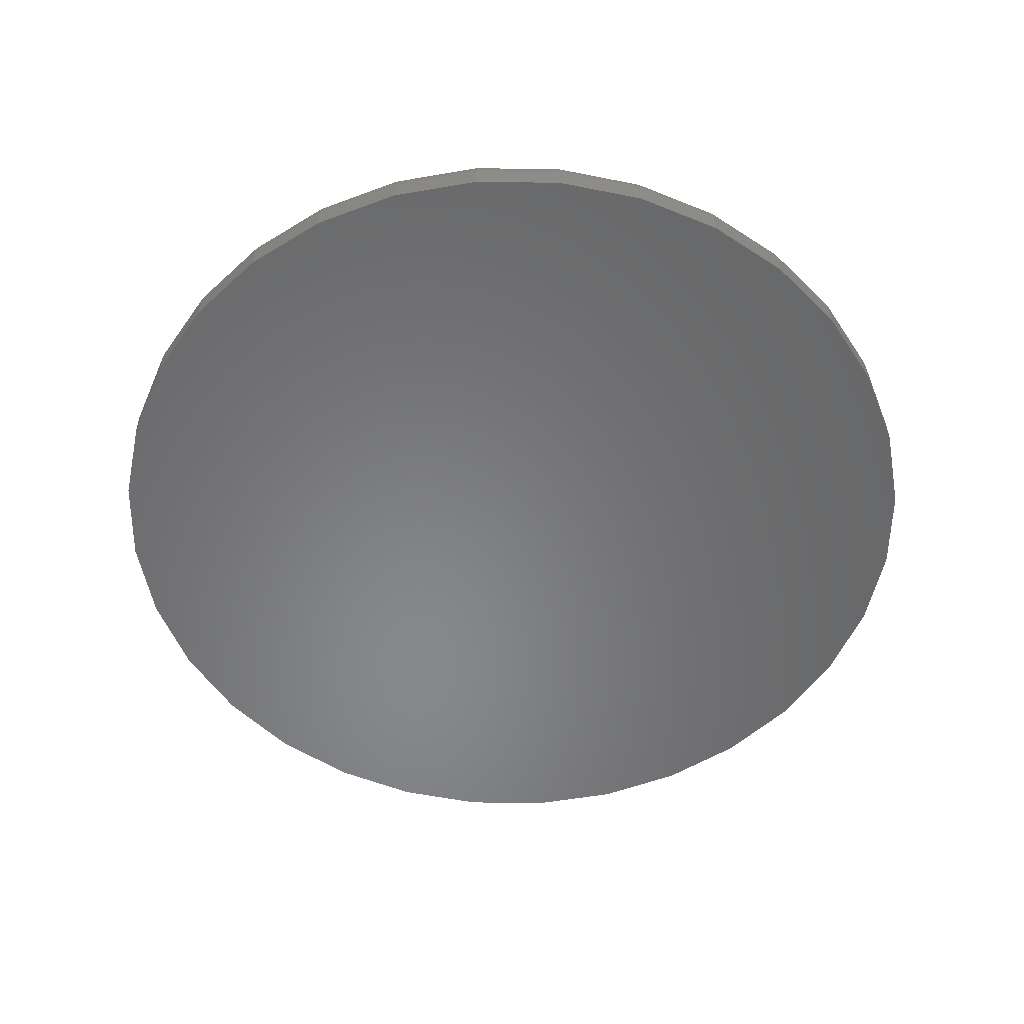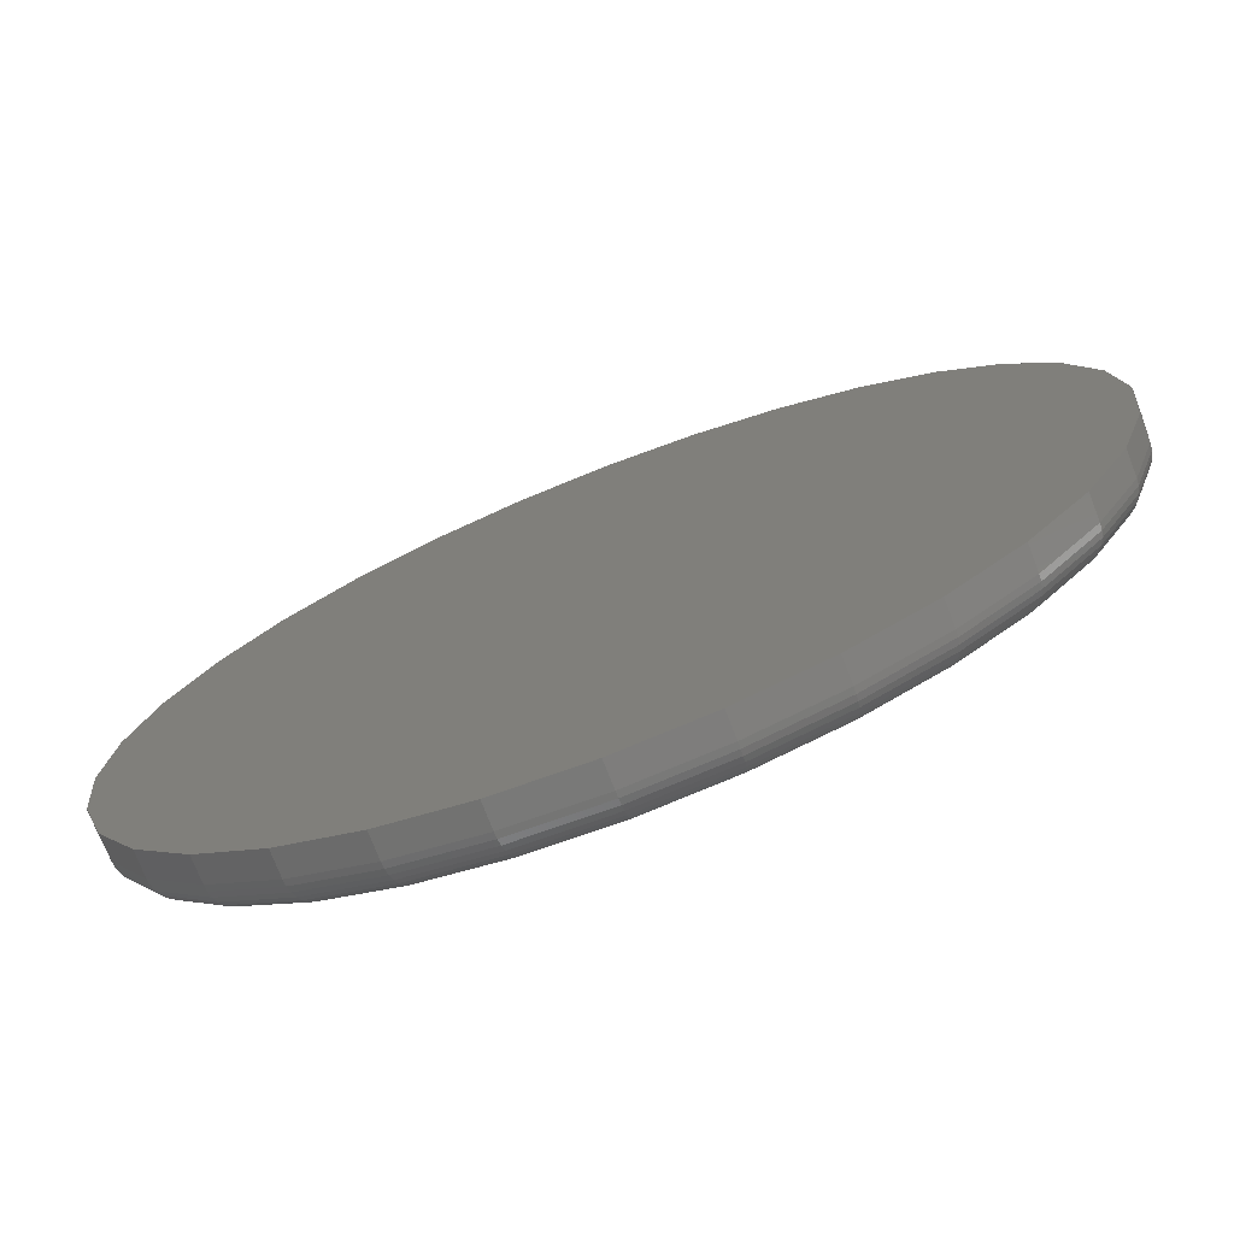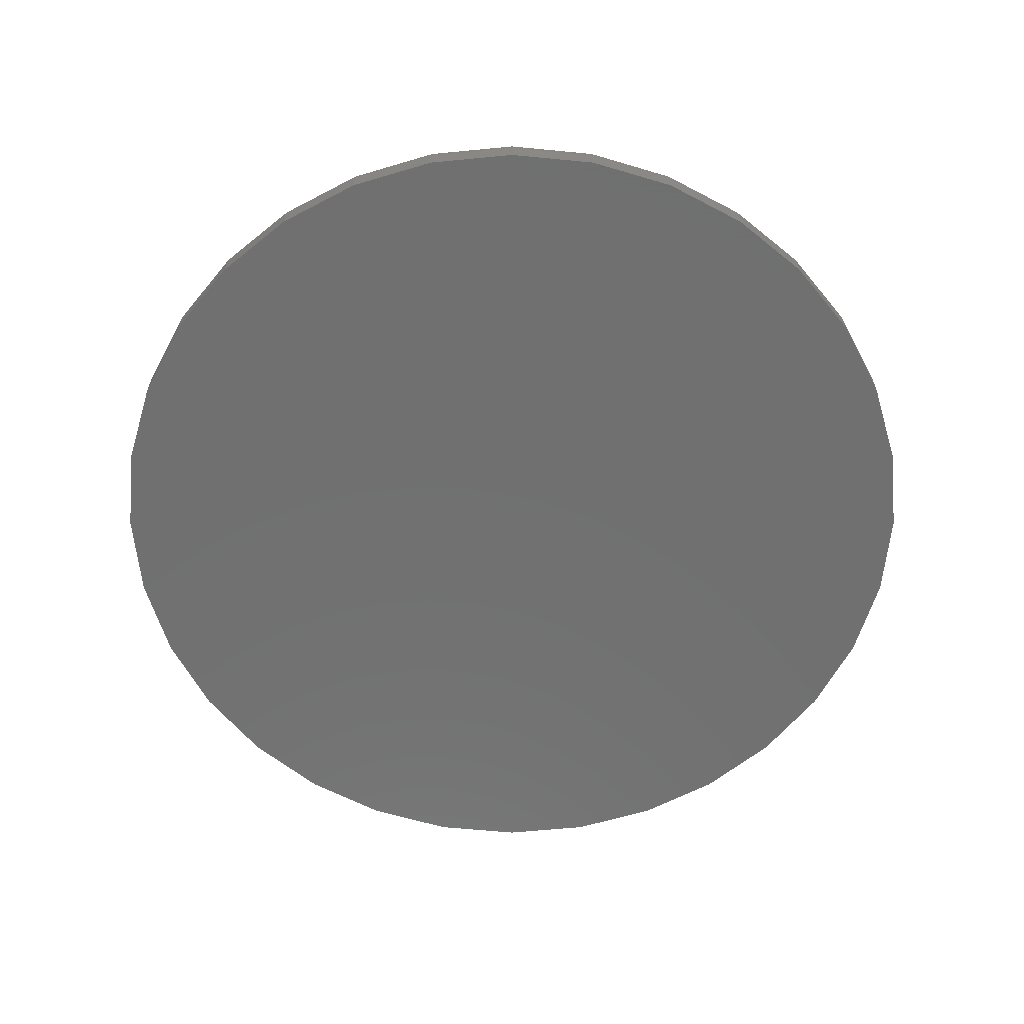
<metadata>
{"format":"stl","ext":"stl","renderer":"f3d","projection":"perspective","resolution":1024,"background":"white","views":[{"elev":-54.3,"azim":-130.2,"up":"+Z"},{"elev":-74.7,"azim":-158.7,"up":"+Y"},{"elev":-62.1,"azim":135.0,"up":"+Z"}]}
</metadata>
<code>
# stl→obj: 320 verts, 636 faces
v -0.09538 0.5192 0.07031
v 0.1112 0.5192 0.07031
v 0.007895 0.5294 0.07031
v 0.2105 0.4891 0.07031
v -0.1947 0.4891 0.07031
v 0.302 0.4401 0.07031
v -0.2862 0.4401 0.07031
v 0.3822 0.3743 0.07031
v -0.3664 0.3743 0.07031
v 0.448 0.2941 0.07031
v -0.4323 0.2941 0.07031
v 0.497 0.2026 0.07031
v -0.4812 0.2026 0.07031
v 0.5271 0.1033 0.07031
v -0.5113 0.1033 0.07031
v 0.5373 -1.404e-16 0.07031
v -0.5215 5.404e-17 0.07031
v 0.5271 -0.1033 0.07031
v -0.5113 -0.1033 0.07031
v 0.497 -0.2026 0.07031
v -0.4812 -0.2026 0.07031
v 0.448 -0.2941 0.07031
v -0.4323 -0.2941 0.07031
v 0.3822 -0.3743 0.07031
v -0.3664 -0.3743 0.07031
v 0.302 -0.4401 0.07031
v -0.2862 -0.4401 0.07031
v 0.2105 -0.4891 0.07031
v -0.1947 -0.4891 0.07031
v 0.1112 -0.5192 0.07031
v -0.09538 -0.5192 0.07031
v 0.007895 -0.5294 0.07031
v 0.5763 0 0
v 0.5763 -6.441e-16 0.03125
v 0.5654 -0.1109 0
v 0.5654 -0.1109 0.03125
v 0.533 -0.2175 0
v 0.533 -0.2175 0.03125
v 0.4805 -0.3158 0
v 0.4805 -0.3158 0.03125
v 0.4098 -0.4019 0
v 0.4098 -0.4019 0.03125
v 0.3237 -0.4726 0
v 0.3237 -0.4726 0.03125
v 0.2254 -0.5252 0
v 0.2254 -0.5252 0.03125
v 0.1188 -0.5575 0
v 0.1188 -0.5575 0.03125
v 0.007895 -0.5684 0
v 0.007895 -0.5684 0.03125
v -0.103 -0.5575 0
v -0.103 -0.5575 0.03125
v -0.2096 -0.5252 0
v -0.2096 -0.5252 0.03125
v -0.3079 -0.4726 0
v -0.3079 -0.4726 0.03125
v -0.394 -0.4019 0
v -0.394 -0.4019 0.03125
v -0.4647 -0.3158 0
v -0.4647 -0.3158 0.03125
v -0.5173 -0.2175 0
v -0.5173 -0.2175 0.03125
v -0.5496 -0.1109 0
v -0.5496 -0.1109 0.03125
v -0.5605 6.961e-17 0
v -0.5605 6.961e-17 0.03125
v -0.5496 0.1109 0
v -0.5496 0.1109 0.03125
v -0.5173 0.2175 0
v -0.5173 0.2175 0.03125
v -0.4647 0.3158 0
v -0.4647 0.3158 0.03125
v -0.394 0.4019 0
v -0.394 0.4019 0.03125
v -0.3079 0.4726 0
v -0.3079 0.4726 0.03125
v -0.2096 0.5252 0
v -0.2096 0.5252 0.03125
v -0.103 0.5575 0
v -0.103 0.5575 0.03125
v 0.007895 0.5684 0
v 0.007895 0.5684 0.03125
v 0.1188 0.5575 0
v 0.1188 0.5575 0.03125
v 0.2254 0.5252 0
v 0.2254 0.5252 0.03125
v 0.3237 0.4726 0
v 0.3237 0.4726 0.03125
v 0.4098 0.4019 0
v 0.4098 0.4019 0.03125
v 0.4805 0.3158 0
v 0.4805 0.3158 0.03125
v 0.533 0.2175 0
v 0.533 0.2175 0.03125
v 0.5654 0.1109 0
v 0.5654 0.1109 0.03125
v 0.5449 -5.551e-17 0.06956
v 0.5346 -0.1048 0.06956
v 0.5522 -5.551e-17 0.06734
v 0.5417 -0.1062 0.06734
v 0.559 -8.327e-17 0.06373
v 0.5484 -0.1075 0.06373
v 0.5649 -5.551e-17 0.05887
v 0.5542 -0.1087 0.05887
v 0.5697 -8.327e-17 0.05295
v 0.5589 -0.1096 0.05295
v 0.5733 -5.551e-17 0.0462
v 0.5625 -0.1103 0.0462
v 0.5756 -1.11e-16 0.03887
v 0.5647 -0.1107 0.03887
v -0.5188 -0.1048 0.06956
v -0.5291 5.274e-16 0.06956
v -0.526 -0.1062 0.06734
v -0.5364 5.274e-16 0.06734
v -0.5326 -0.1075 0.06373
v -0.5432 5.274e-16 0.06373
v -0.5384 -0.1087 0.05887
v -0.5491 5.274e-16 0.05887
v -0.5431 -0.1096 0.05295
v -0.5539 5.274e-16 0.05295
v -0.5467 -0.1103 0.0462
v -0.5576 5.274e-16 0.0462
v -0.5489 -0.1107 0.03887
v -0.5598 5.551e-16 0.03887
v -0.4882 -0.2055 0.06956
v -0.495 -0.2083 0.06734
v -0.5012 -0.2109 0.06373
v -0.5067 -0.2131 0.05887
v -0.5112 -0.215 0.05295
v -0.5145 -0.2164 0.0462
v -0.5166 -0.2172 0.03887
v -0.4386 -0.2983 0.06956
v -0.4447 -0.3024 0.06734
v -0.4503 -0.3062 0.06373
v -0.4552 -0.3094 0.05887
v -0.4593 -0.3121 0.05295
v -0.4623 -0.3141 0.0462
v -0.4641 -0.3154 0.03887
v -0.3718 -0.3797 0.06956
v -0.377 -0.3849 0.06734
v -0.3818 -0.3897 0.06373
v -0.3859 -0.3938 0.05887
v -0.3894 -0.3973 0.05295
v -0.3919 -0.3998 0.0462
v -0.3935 -0.4014 0.03887
v -0.2904 -0.4465 0.06956
v -0.2945 -0.4526 0.06734
v -0.2983 -0.4582 0.06373
v -0.3015 -0.4631 0.05887
v -0.3042 -0.4672 0.05295
v -0.3063 -0.4702 0.0462
v -0.3075 -0.472 0.03887
v -0.1976 -0.4961 0.06956
v -0.2004 -0.5029 0.06734
v -0.203 -0.5091 0.06373
v -0.2053 -0.5146 0.05887
v -0.2071 -0.5191 0.05295
v -0.2085 -0.5224 0.0462
v -0.2093 -0.5245 0.03887
v -0.09686 -0.5267 0.06956
v -0.09829 -0.5338 0.06734
v -0.09961 -0.5405 0.06373
v -0.1008 -0.5463 0.05887
v -0.1017 -0.551 0.05295
v -0.1024 -0.5546 0.0462
v -0.1029 -0.5568 0.03887
v 0.007895 -0.537 0.06956
v 0.007895 -0.5443 0.06734
v 0.007895 -0.5511 0.06373
v 0.007895 -0.557 0.05887
v 0.007895 -0.5618 0.05295
v 0.007895 -0.5654 0.0462
v 0.007895 -0.5677 0.03887
v 0.1127 -0.5267 0.06956
v 0.1141 -0.5338 0.06734
v 0.1154 -0.5405 0.06373
v 0.1166 -0.5463 0.05887
v 0.1175 -0.551 0.05295
v 0.1182 -0.5546 0.0462
v 0.1186 -0.5568 0.03887
v 0.2134 -0.4961 0.06956
v 0.2162 -0.5029 0.06734
v 0.2188 -0.5091 0.06373
v 0.221 -0.5146 0.05887
v 0.2229 -0.5191 0.05295
v 0.2243 -0.5224 0.0462
v 0.2251 -0.5245 0.03887
v 0.3062 -0.4465 0.06956
v 0.3103 -0.4526 0.06734
v 0.314 -0.4582 0.06373
v 0.3173 -0.4631 0.05887
v 0.32 -0.4672 0.05295
v 0.322 -0.4702 0.0462
v 0.3233 -0.472 0.03887
v 0.3876 -0.3797 0.06956
v 0.3928 -0.3849 0.06734
v 0.3976 -0.3897 0.06373
v 0.4017 -0.3938 0.05887
v 0.4052 -0.3973 0.05295
v 0.4077 -0.3998 0.0462
v 0.4093 -0.4014 0.03887
v 0.4544 -0.2983 0.06956
v 0.4605 -0.3024 0.06734
v 0.4661 -0.3062 0.06373
v 0.471 -0.3094 0.05887
v 0.475 -0.3121 0.05295
v 0.478 -0.3141 0.0462
v 0.4799 -0.3154 0.03887
v 0.504 -0.2055 0.06956
v 0.5108 -0.2083 0.06734
v 0.517 -0.2109 0.06373
v 0.5225 -0.2131 0.05887
v 0.527 -0.215 0.05295
v 0.5303 -0.2164 0.0462
v 0.5324 -0.2172 0.03887
v -0.5188 0.1048 0.06956
v -0.526 0.1062 0.06734
v -0.5326 0.1075 0.06373
v -0.5384 0.1087 0.05887
v -0.5431 0.1096 0.05295
v -0.5467 0.1103 0.0462
v -0.5489 0.1107 0.03887
v 0.5346 0.1048 0.06956
v 0.5417 0.1062 0.06734
v 0.5484 0.1075 0.06373
v 0.5542 0.1087 0.05887
v 0.5589 0.1096 0.05295
v 0.5625 0.1103 0.0462
v 0.5647 0.1107 0.03887
v 0.504 0.2055 0.06956
v 0.5108 0.2083 0.06734
v 0.517 0.2109 0.06373
v 0.5225 0.2131 0.05887
v 0.527 0.215 0.05295
v 0.5303 0.2164 0.0462
v 0.5324 0.2172 0.03887
v 0.4544 0.2983 0.06956
v 0.4605 0.3024 0.06734
v 0.4661 0.3062 0.06373
v 0.471 0.3094 0.05887
v 0.475 0.3121 0.05295
v 0.478 0.3141 0.0462
v 0.4799 0.3154 0.03887
v 0.3876 0.3797 0.06956
v 0.3928 0.3849 0.06734
v 0.3976 0.3897 0.06373
v 0.4017 0.3938 0.05887
v 0.4052 0.3973 0.05295
v 0.4077 0.3998 0.0462
v 0.4093 0.4014 0.03887
v 0.3062 0.4465 0.06956
v 0.3103 0.4526 0.06734
v 0.314 0.4582 0.06373
v 0.3173 0.4631 0.05887
v 0.32 0.4672 0.05295
v 0.322 0.4702 0.0462
v 0.3233 0.472 0.03887
v 0.2134 0.4961 0.06956
v 0.2162 0.5029 0.06734
v 0.2188 0.5091 0.06373
v 0.221 0.5146 0.05887
v 0.2229 0.5191 0.05295
v 0.2243 0.5224 0.0462
v 0.2251 0.5245 0.03887
v 0.1127 0.5267 0.06956
v 0.1141 0.5338 0.06734
v 0.1154 0.5405 0.06373
v 0.1166 0.5463 0.05887
v 0.1175 0.551 0.05295
v 0.1182 0.5546 0.0462
v 0.1186 0.5568 0.03887
v 0.007895 0.537 0.06956
v 0.007895 0.5443 0.06734
v 0.007895 0.5511 0.06373
v 0.007895 0.557 0.05887
v 0.007895 0.5618 0.05295
v 0.007895 0.5654 0.0462
v 0.007895 0.5677 0.03887
v -0.09686 0.5267 0.06956
v -0.09829 0.5338 0.06734
v -0.09961 0.5405 0.06373
v -0.1008 0.5463 0.05887
v -0.1017 0.551 0.05295
v -0.1024 0.5546 0.0462
v -0.1029 0.5568 0.03887
v -0.1976 0.4961 0.06956
v -0.2004 0.5029 0.06734
v -0.203 0.5091 0.06373
v -0.2053 0.5146 0.05887
v -0.2071 0.5191 0.05295
v -0.2085 0.5224 0.0462
v -0.2093 0.5245 0.03887
v -0.2904 0.4465 0.06956
v -0.2945 0.4526 0.06734
v -0.2983 0.4582 0.06373
v -0.3015 0.4631 0.05887
v -0.3042 0.4672 0.05295
v -0.3063 0.4702 0.0462
v -0.3075 0.472 0.03887
v -0.3718 0.3797 0.06956
v -0.377 0.3849 0.06734
v -0.3818 0.3897 0.06373
v -0.3859 0.3938 0.05887
v -0.3894 0.3973 0.05295
v -0.3919 0.3998 0.0462
v -0.3935 0.4014 0.03887
v -0.4386 0.2983 0.06956
v -0.4447 0.3024 0.06734
v -0.4503 0.3062 0.06373
v -0.4552 0.3094 0.05887
v -0.4593 0.3121 0.05295
v -0.4623 0.3141 0.0462
v -0.4641 0.3154 0.03887
v -0.4882 0.2055 0.06956
v -0.495 0.2083 0.06734
v -0.5012 0.2109 0.06373
v -0.5067 0.2131 0.05887
v -0.5112 0.215 0.05295
v -0.5145 0.2164 0.0462
v -0.5166 0.2172 0.03887
f 1 2 3
f 2 1 4
f 4 1 5
f 4 5 6
f 6 5 7
f 6 7 8
f 8 7 9
f 8 9 10
f 10 9 11
f 10 11 12
f 12 11 13
f 12 13 14
f 14 13 15
f 14 15 16
f 16 15 17
f 16 17 18
f 18 17 19
f 18 19 20
f 20 19 21
f 20 21 22
f 22 21 23
f 22 23 24
f 24 23 25
f 24 25 26
f 26 25 27
f 26 27 28
f 28 27 29
f 28 29 30
f 30 29 31
f 30 31 32
f 33 34 35
f 35 34 36
f 35 36 37
f 37 36 38
f 37 38 39
f 39 38 40
f 39 40 41
f 41 40 42
f 41 42 43
f 43 42 44
f 43 44 45
f 45 44 46
f 45 46 47
f 47 46 48
f 47 48 49
f 49 48 50
f 49 50 51
f 51 50 52
f 51 52 53
f 53 52 54
f 53 54 55
f 55 54 56
f 55 56 57
f 57 56 58
f 57 58 59
f 59 58 60
f 59 60 61
f 61 60 62
f 61 62 63
f 63 62 64
f 63 64 65
f 65 64 66
f 65 66 67
f 67 66 68
f 67 68 69
f 69 68 70
f 69 70 71
f 71 70 72
f 71 72 73
f 73 72 74
f 73 74 75
f 75 74 76
f 75 76 77
f 77 76 78
f 77 78 79
f 79 78 80
f 79 80 81
f 81 80 82
f 81 82 83
f 83 82 84
f 83 84 85
f 85 84 86
f 85 86 87
f 87 86 88
f 87 88 89
f 89 88 90
f 89 90 91
f 91 90 92
f 91 92 93
f 93 92 94
f 93 94 95
f 95 94 96
f 95 96 33
f 33 96 34
f 16 18 97
f 97 18 98
f 97 98 99
f 99 98 100
f 99 100 101
f 101 100 102
f 101 102 103
f 103 102 104
f 103 104 105
f 105 104 106
f 105 106 107
f 107 106 108
f 107 108 109
f 109 108 110
f 109 110 34
f 34 110 36
f 19 17 111
f 111 17 112
f 111 112 113
f 113 112 114
f 113 114 115
f 115 114 116
f 115 116 117
f 117 116 118
f 117 118 119
f 119 118 120
f 119 120 121
f 121 120 122
f 121 122 123
f 123 122 124
f 123 124 64
f 64 124 66
f 21 19 125
f 125 19 111
f 125 111 126
f 126 111 113
f 126 113 127
f 127 113 115
f 127 115 128
f 128 115 117
f 128 117 129
f 129 117 119
f 129 119 130
f 130 119 121
f 130 121 131
f 131 121 123
f 131 123 62
f 62 123 64
f 23 21 132
f 132 21 125
f 132 125 133
f 133 125 126
f 133 126 134
f 134 126 127
f 134 127 135
f 135 127 128
f 135 128 136
f 136 128 129
f 136 129 137
f 137 129 130
f 137 130 138
f 138 130 131
f 138 131 60
f 60 131 62
f 25 23 139
f 139 23 132
f 139 132 140
f 140 132 133
f 140 133 141
f 141 133 134
f 141 134 142
f 142 134 135
f 142 135 143
f 143 135 136
f 143 136 144
f 144 136 137
f 144 137 145
f 145 137 138
f 145 138 58
f 58 138 60
f 27 25 146
f 146 25 139
f 146 139 147
f 147 139 140
f 147 140 148
f 148 140 141
f 148 141 149
f 149 141 142
f 149 142 150
f 150 142 143
f 150 143 151
f 151 143 144
f 151 144 152
f 152 144 145
f 152 145 56
f 56 145 58
f 29 27 153
f 153 27 146
f 153 146 154
f 154 146 147
f 154 147 155
f 155 147 148
f 155 148 156
f 156 148 149
f 156 149 157
f 157 149 150
f 157 150 158
f 158 150 151
f 158 151 159
f 159 151 152
f 159 152 54
f 54 152 56
f 31 29 160
f 160 29 153
f 160 153 161
f 161 153 154
f 161 154 162
f 162 154 155
f 162 155 163
f 163 155 156
f 163 156 164
f 164 156 157
f 164 157 165
f 165 157 158
f 165 158 166
f 166 158 159
f 166 159 52
f 52 159 54
f 32 31 167
f 167 31 160
f 167 160 168
f 168 160 161
f 168 161 169
f 169 161 162
f 169 162 170
f 170 162 163
f 170 163 171
f 171 163 164
f 171 164 172
f 172 164 165
f 172 165 173
f 173 165 166
f 173 166 50
f 50 166 52
f 30 32 174
f 174 32 167
f 174 167 175
f 175 167 168
f 175 168 176
f 176 168 169
f 176 169 177
f 177 169 170
f 177 170 178
f 178 170 171
f 178 171 179
f 179 171 172
f 179 172 180
f 180 172 173
f 180 173 48
f 48 173 50
f 28 30 181
f 181 30 174
f 181 174 182
f 182 174 175
f 182 175 183
f 183 175 176
f 183 176 184
f 184 176 177
f 184 177 185
f 185 177 178
f 185 178 186
f 186 178 179
f 186 179 187
f 187 179 180
f 187 180 46
f 46 180 48
f 26 28 188
f 188 28 181
f 188 181 189
f 189 181 182
f 189 182 190
f 190 182 183
f 190 183 191
f 191 183 184
f 191 184 192
f 192 184 185
f 192 185 193
f 193 185 186
f 193 186 194
f 194 186 187
f 194 187 44
f 44 187 46
f 24 26 195
f 195 26 188
f 195 188 196
f 196 188 189
f 196 189 197
f 197 189 190
f 197 190 198
f 198 190 191
f 198 191 199
f 199 191 192
f 199 192 200
f 200 192 193
f 200 193 201
f 201 193 194
f 201 194 42
f 42 194 44
f 22 24 202
f 202 24 195
f 202 195 203
f 203 195 196
f 203 196 204
f 204 196 197
f 204 197 205
f 205 197 198
f 205 198 206
f 206 198 199
f 206 199 207
f 207 199 200
f 207 200 208
f 208 200 201
f 208 201 40
f 40 201 42
f 20 22 209
f 209 22 202
f 209 202 210
f 210 202 203
f 210 203 211
f 211 203 204
f 211 204 212
f 212 204 205
f 212 205 213
f 213 205 206
f 213 206 214
f 214 206 207
f 214 207 215
f 215 207 208
f 215 208 38
f 38 208 40
f 18 20 98
f 98 20 209
f 98 209 100
f 100 209 210
f 100 210 102
f 102 210 211
f 102 211 104
f 104 211 212
f 104 212 106
f 106 212 213
f 106 213 108
f 108 213 214
f 108 214 110
f 110 214 215
f 110 215 36
f 36 215 38
f 17 15 112
f 112 15 216
f 112 216 114
f 114 216 217
f 114 217 116
f 116 217 218
f 116 218 118
f 118 218 219
f 118 219 120
f 120 219 220
f 120 220 122
f 122 220 221
f 122 221 124
f 124 221 222
f 124 222 66
f 66 222 68
f 14 16 223
f 223 16 97
f 223 97 224
f 224 97 99
f 224 99 225
f 225 99 101
f 225 101 226
f 226 101 103
f 226 103 227
f 227 103 105
f 227 105 228
f 228 105 107
f 228 107 229
f 229 107 109
f 229 109 96
f 96 109 34
f 12 14 230
f 230 14 223
f 230 223 231
f 231 223 224
f 231 224 232
f 232 224 225
f 232 225 233
f 233 225 226
f 233 226 234
f 234 226 227
f 234 227 235
f 235 227 228
f 235 228 236
f 236 228 229
f 236 229 94
f 94 229 96
f 10 12 237
f 237 12 230
f 237 230 238
f 238 230 231
f 238 231 239
f 239 231 232
f 239 232 240
f 240 232 233
f 240 233 241
f 241 233 234
f 241 234 242
f 242 234 235
f 242 235 243
f 243 235 236
f 243 236 92
f 92 236 94
f 8 10 244
f 244 10 237
f 244 237 245
f 245 237 238
f 245 238 246
f 246 238 239
f 246 239 247
f 247 239 240
f 247 240 248
f 248 240 241
f 248 241 249
f 249 241 242
f 249 242 250
f 250 242 243
f 250 243 90
f 90 243 92
f 6 8 251
f 251 8 244
f 251 244 252
f 252 244 245
f 252 245 253
f 253 245 246
f 253 246 254
f 254 246 247
f 254 247 255
f 255 247 248
f 255 248 256
f 256 248 249
f 256 249 257
f 257 249 250
f 257 250 88
f 88 250 90
f 4 6 258
f 258 6 251
f 258 251 259
f 259 251 252
f 259 252 260
f 260 252 253
f 260 253 261
f 261 253 254
f 261 254 262
f 262 254 255
f 262 255 263
f 263 255 256
f 263 256 264
f 264 256 257
f 264 257 86
f 86 257 88
f 2 4 265
f 265 4 258
f 265 258 266
f 266 258 259
f 266 259 267
f 267 259 260
f 267 260 268
f 268 260 261
f 268 261 269
f 269 261 262
f 269 262 270
f 270 262 263
f 270 263 271
f 271 263 264
f 271 264 84
f 84 264 86
f 3 2 272
f 272 2 265
f 272 265 273
f 273 265 266
f 273 266 274
f 274 266 267
f 274 267 275
f 275 267 268
f 275 268 276
f 276 268 269
f 276 269 277
f 277 269 270
f 277 270 278
f 278 270 271
f 278 271 82
f 82 271 84
f 1 3 279
f 279 3 272
f 279 272 280
f 280 272 273
f 280 273 281
f 281 273 274
f 281 274 282
f 282 274 275
f 282 275 283
f 283 275 276
f 283 276 284
f 284 276 277
f 284 277 285
f 285 277 278
f 285 278 80
f 80 278 82
f 5 1 286
f 286 1 279
f 286 279 287
f 287 279 280
f 287 280 288
f 288 280 281
f 288 281 289
f 289 281 282
f 289 282 290
f 290 282 283
f 290 283 291
f 291 283 284
f 291 284 292
f 292 284 285
f 292 285 78
f 78 285 80
f 7 5 293
f 293 5 286
f 293 286 294
f 294 286 287
f 294 287 295
f 295 287 288
f 295 288 296
f 296 288 289
f 296 289 297
f 297 289 290
f 297 290 298
f 298 290 291
f 298 291 299
f 299 291 292
f 299 292 76
f 76 292 78
f 9 7 300
f 300 7 293
f 300 293 301
f 301 293 294
f 301 294 302
f 302 294 295
f 302 295 303
f 303 295 296
f 303 296 304
f 304 296 297
f 304 297 305
f 305 297 298
f 305 298 306
f 306 298 299
f 306 299 74
f 74 299 76
f 11 9 307
f 307 9 300
f 307 300 308
f 308 300 301
f 308 301 309
f 309 301 302
f 309 302 310
f 310 302 303
f 310 303 311
f 311 303 304
f 311 304 312
f 312 304 305
f 312 305 313
f 313 305 306
f 313 306 72
f 72 306 74
f 13 11 314
f 314 11 307
f 314 307 315
f 315 307 308
f 315 308 316
f 316 308 309
f 316 309 317
f 317 309 310
f 317 310 318
f 318 310 311
f 318 311 319
f 319 311 312
f 319 312 320
f 320 312 313
f 320 313 70
f 70 313 72
f 15 13 216
f 216 13 314
f 216 314 217
f 217 314 315
f 217 315 218
f 218 315 316
f 218 316 219
f 219 316 317
f 219 317 220
f 220 317 318
f 220 318 221
f 221 318 319
f 221 319 222
f 222 319 320
f 222 320 68
f 68 320 70
f 81 83 79
f 49 51 47
f 47 51 53
f 47 53 45
f 45 53 55
f 45 55 43
f 43 55 57
f 43 57 41
f 41 57 59
f 41 59 39
f 39 59 61
f 39 61 37
f 37 61 63
f 37 63 35
f 35 63 65
f 35 65 33
f 33 65 67
f 33 67 95
f 95 67 69
f 95 69 93
f 93 69 71
f 93 71 91
f 91 71 73
f 91 73 89
f 89 73 75
f 89 75 87
f 87 75 77
f 87 77 85
f 85 77 79
f 85 79 83

</code>
